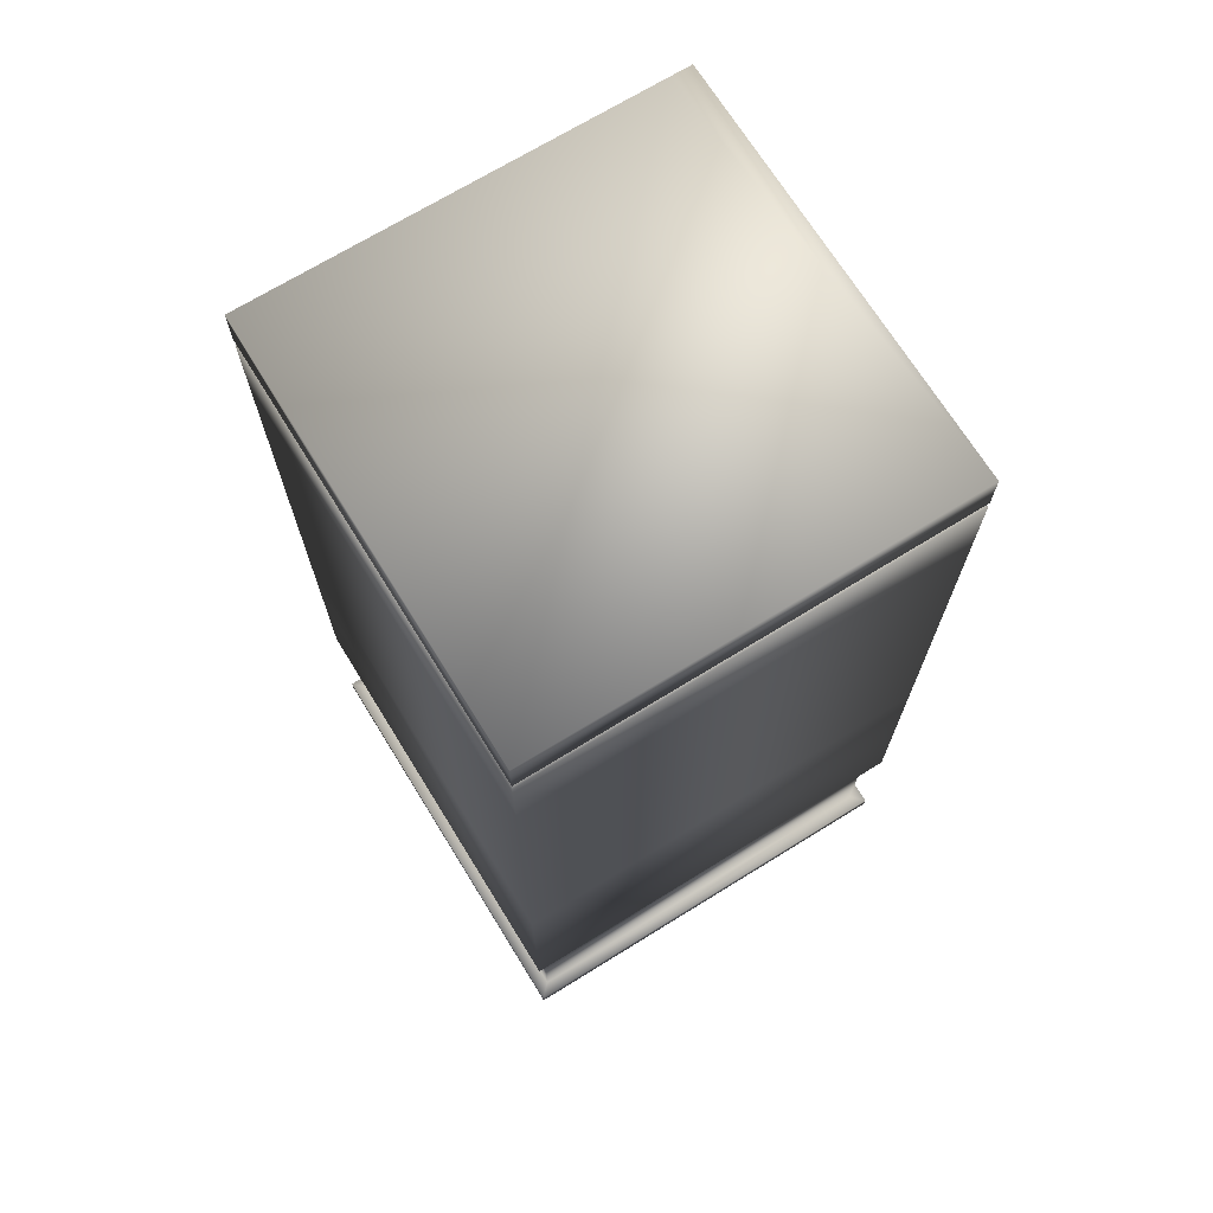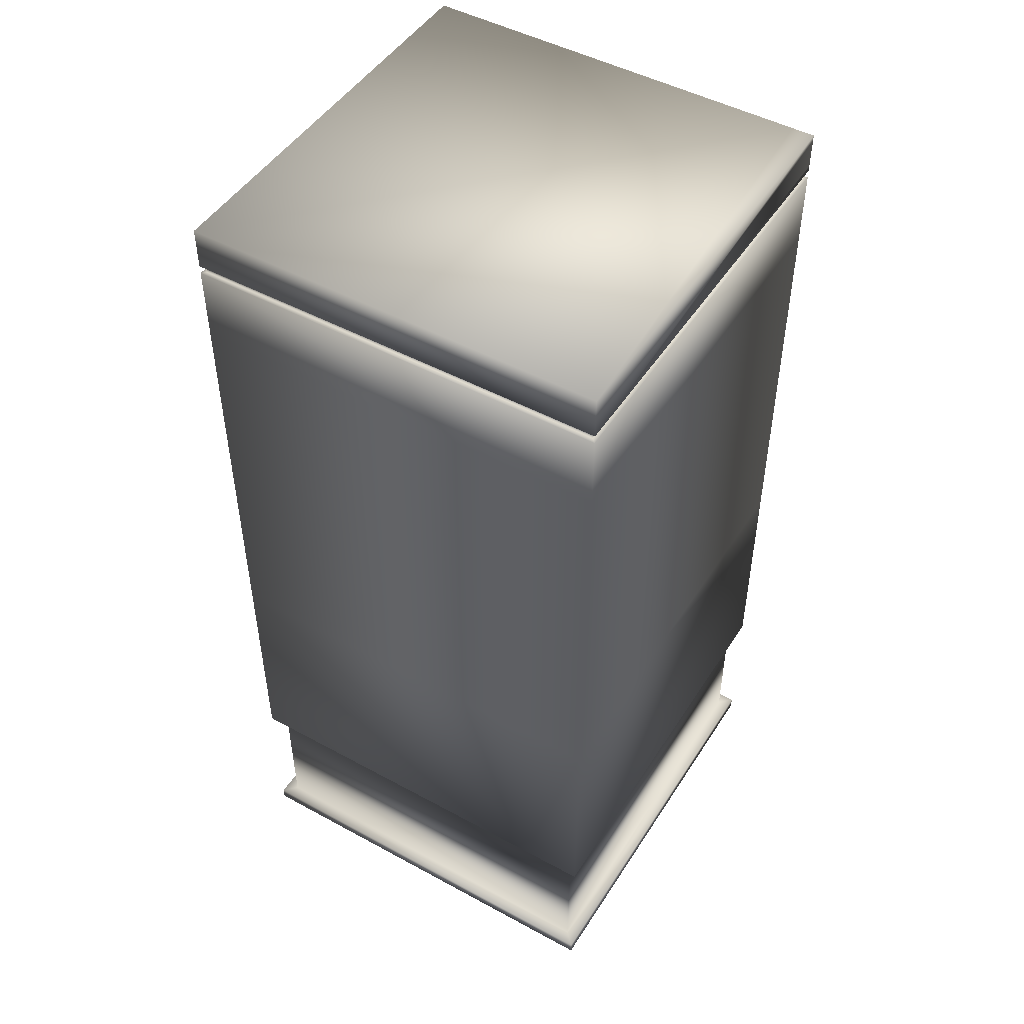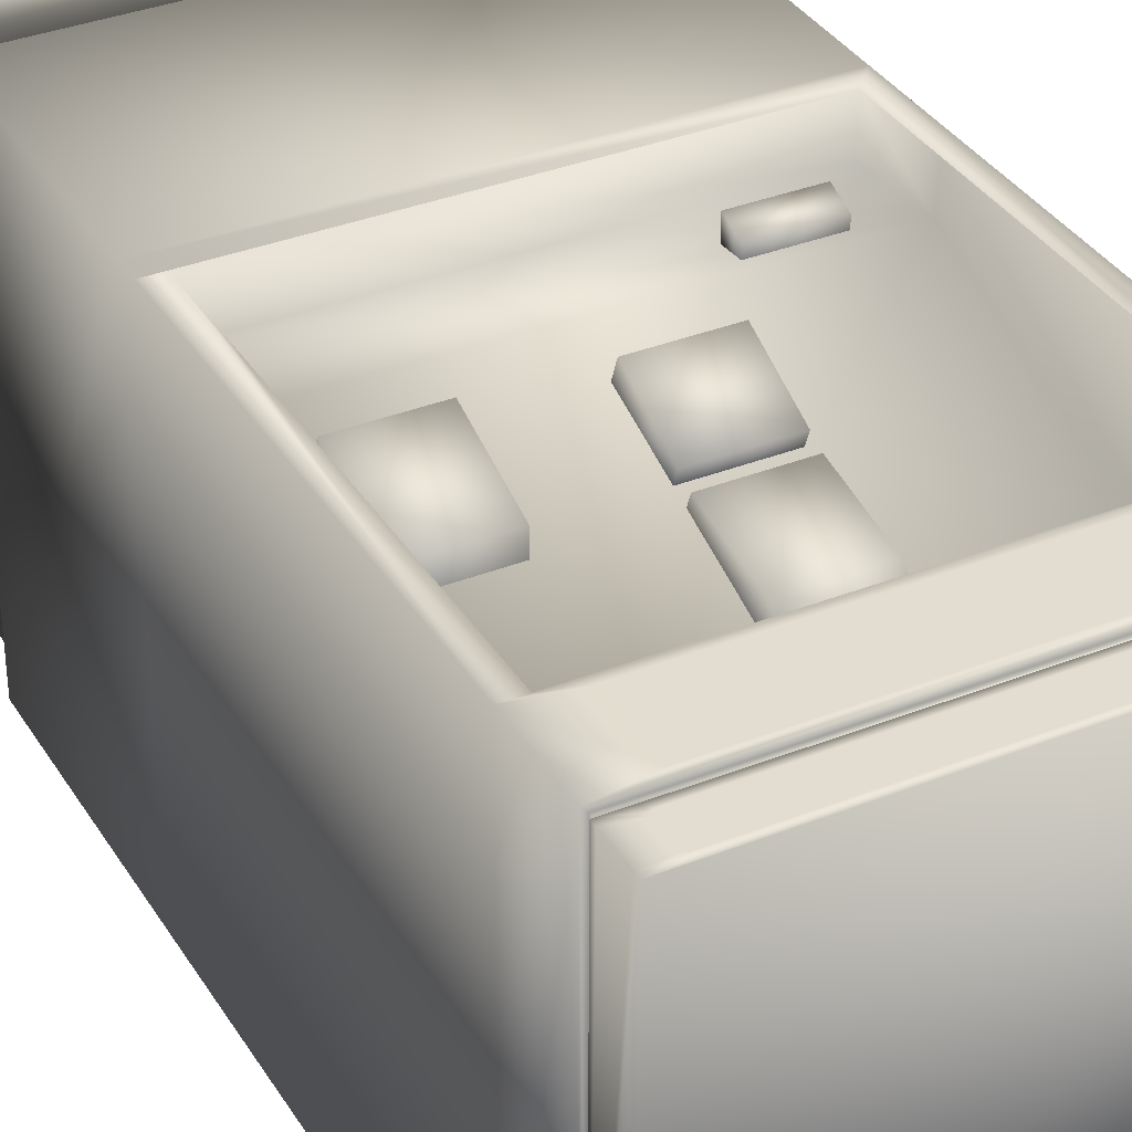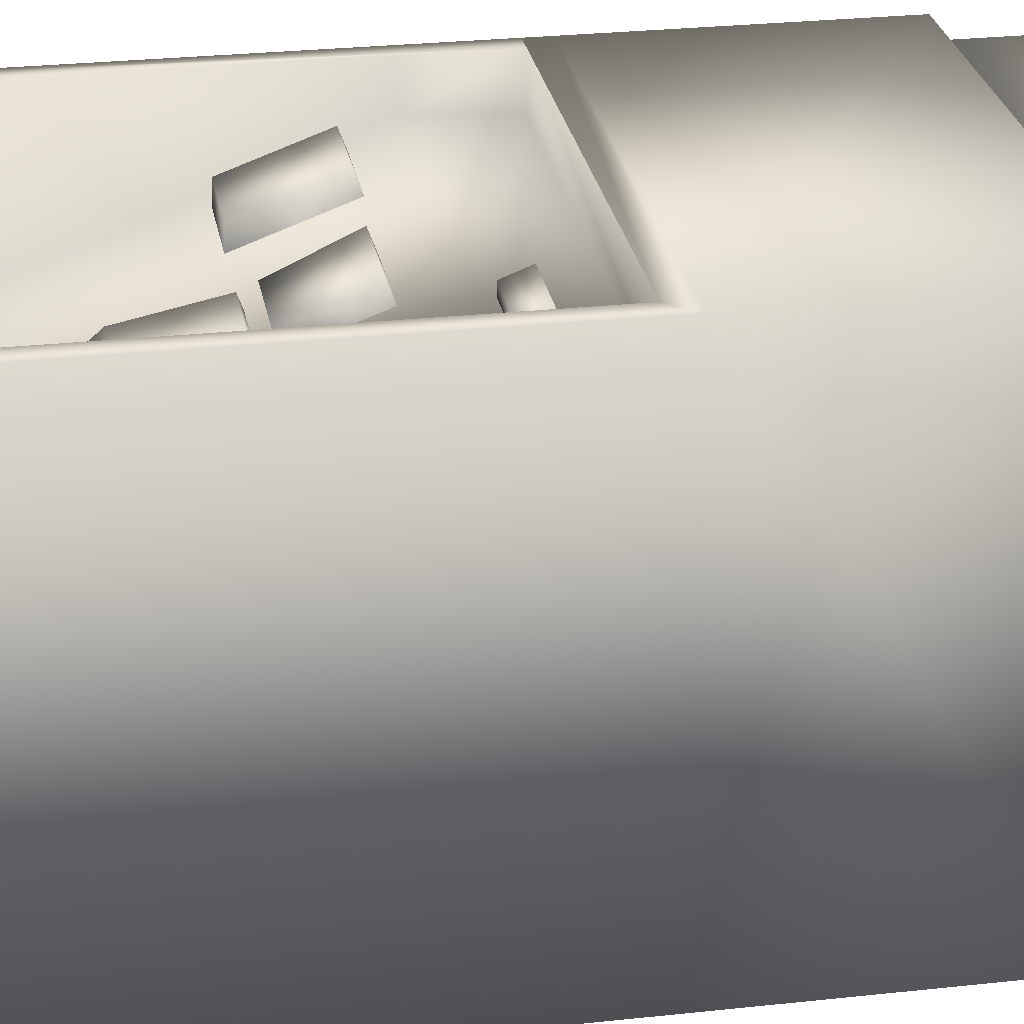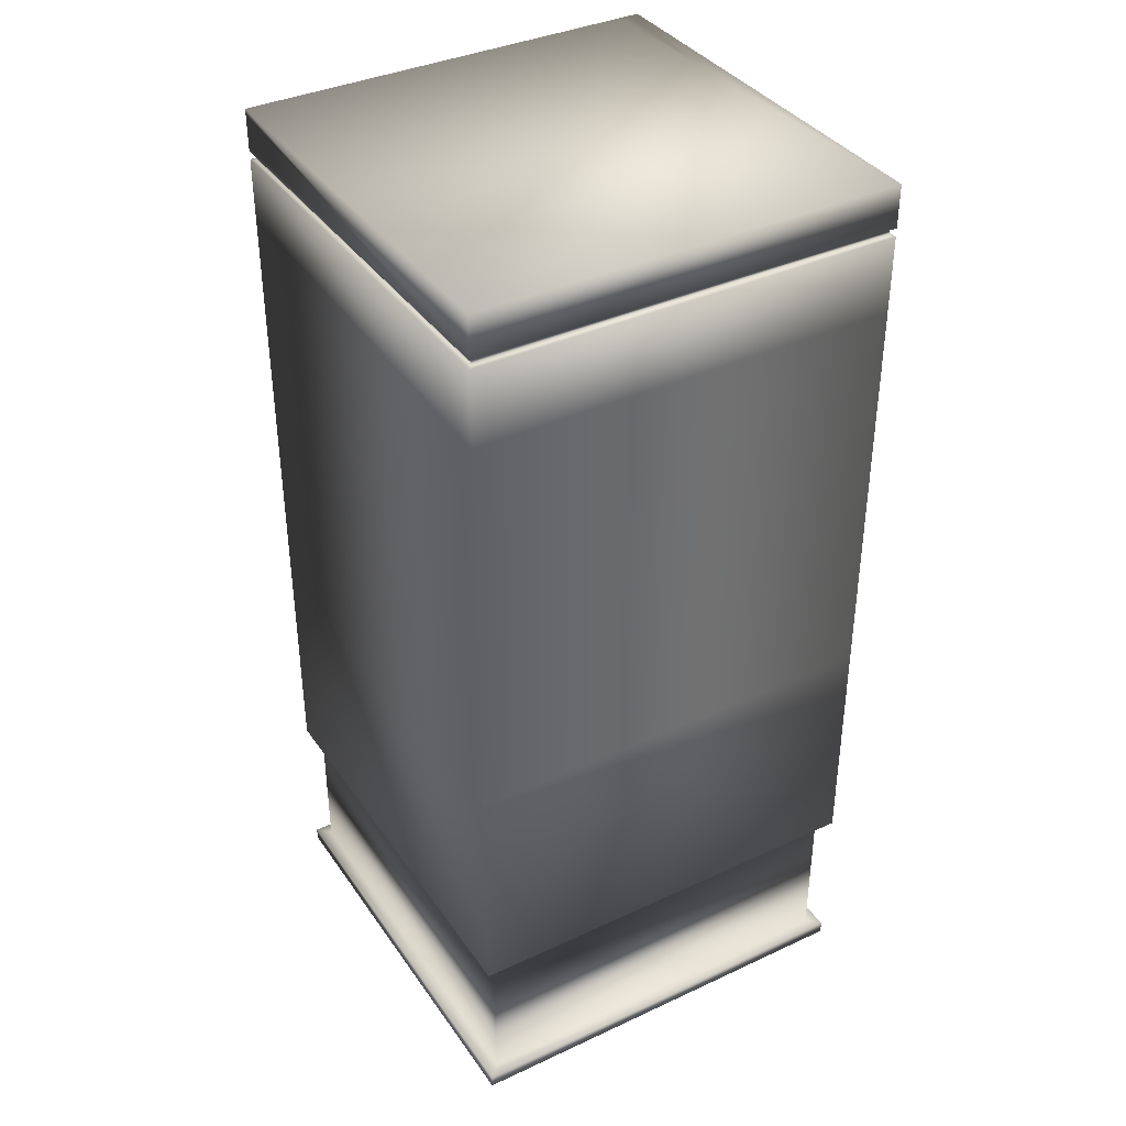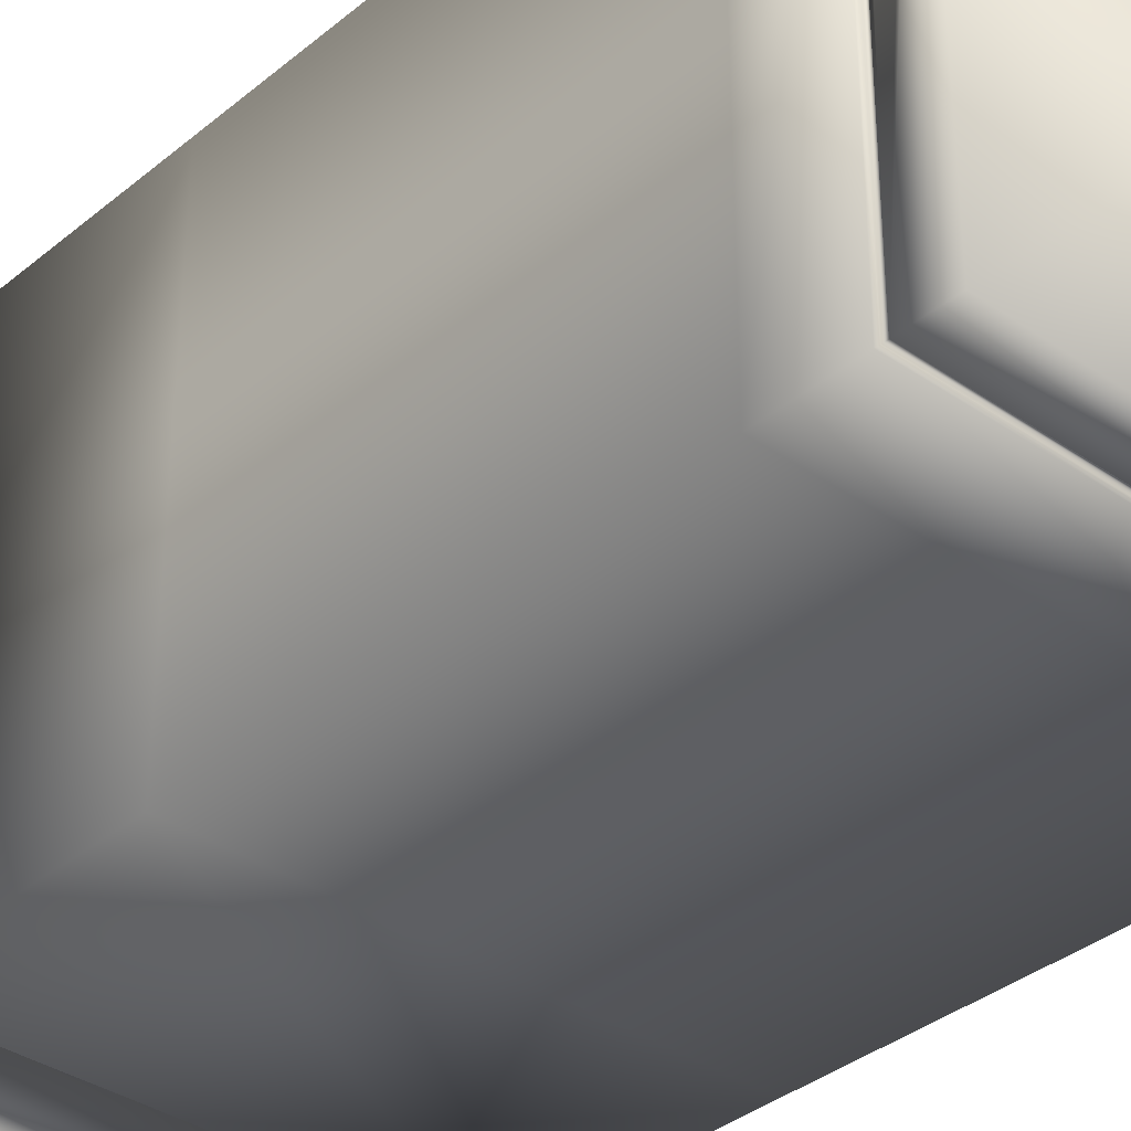
<metadata>
{"format":"obj","ext":"obj","renderer":"f3d","projection":"perspective","resolution":1024,"background":"white","views":[{"elev":70.2,"azim":148.3,"up":"+Y"},{"elev":48.3,"azim":-148.7,"up":"+Y"},{"elev":35.3,"azim":152.3,"up":"+Z"},{"elev":26.7,"azim":-99.8,"up":"+Z"},{"elev":37.5,"azim":149.3,"up":"+Y"},{"elev":-35.4,"azim":137.5,"up":"+Z"}]}
</metadata>
<code>
v  50 40 -50
v  50 95.23 -50
v  50 95.23 50
v  50 40 50
v  39.82 191.7 50
v  39.82 206.3 50
v  -39.82 206.3 50
v  -39.82 191.7 50
v  50 210 -50
v  50 220 -50
v  50 220 50
v  50 218.6 50
v  50 211.4 50
v  50 210 50
v  50 190 -50
v  50 208 -50
v  50 208 50
v  50 190 50
v  47 40 47
v  47 3 47
v  47 3 -47
v  47 40 -47
v  49 208 -49
v  49 210 -49
v  49 210 49
v  49 208 49
v  -49 208 49
v  -50 208 50
v  43.89 218.6 50
v  44.45 218.3 50
v  44.68 220 50
v  44.68 217.8 50
v  44.68 212.2 50
v  44.45 211.7 50
v  43.89 211.4 50
v  44.68 210 50
v  -49 208 -49
v  -49 210 -49
v  -47 40 -47
v  -50 40 -50
v  50 3 -50
v  50 3 50
v  50 0 50
v  50 0 -50
v  -50 3 50
v  -50 0 50
v  -49 210 49
v  -44.68 210 50
v  -50 210 50
v  -43.89 218.6 50
v  -44.45 218.3 50
v  -44.68 217.8 50
v  -44.68 212.2 50
v  -44.45 211.7 50
v  -43.89 211.4 50
v  45.79 190 50
v  -50 190 50
v  -45.79 190 50
v  -50 40 50
v  -50 95.23 50
v  -50 95.23 -50
v  -50 210 -50
v  -50 211.4 50
v  -50 218.6 50
v  -50 220 50
v  -50 220 -50
v  -50 190 -50
v  -50 208 -50
v  -47 40 47
v  -47 3 -47
v  -47 3 47
v  -44.68 220 50
v  -45.79 100 50
v  -45.79 100 39.81
v  -45.79 117.9 41.25
v  -45.79 118.7 50
v  -50 3 -50
v  -50 0 -50
v  45.79 117.9 41.23
v  45.79 100 39.81
v  45.79 100 50
v  45.79 118.7 50
v  45.79 190 14.79
v  50 100 -50
v  -50 100 -50
v  50 100 50
v  -50 100 50
v  -45.79 190 14.79
v  23.3 127.9 42.03
v  40.41 127.9 42.03
v  40.41 145.7 35.55
v  23.3 145.7 35.55
v  23.3 125.8 36.29
v  40.41 125.8 36.29
v  40.41 145.9 28.85
v  23.3 145.9 28.85
v  -13.86 128.8 42.02
v  3.253 128.8 42.02
v  3.253 143.3 35.28
v  -13.86 143.3 35.28
v  -13.86 126.7 36.27
v  3.253 126.7 36.27
v  3.253 141.7 30.84
v  -13.86 141.7 30.84
v  -13.86 146.3 33.85
v  3.253 146.3 33.85
v  3.253 163.7 30.22
v  -13.86 163.7 30.22
v  -13.86 144.6 29.21
v  3.253 144.6 29.21
v  3.253 161 23.25
v  3.253 167.6 20.85
v  -13.86 167.6 20.85
v  -13.86 169.2 25.49
v  3.253 169.2 25.49
v  -13.86 161 23.25
v  -35.56 110.5 45.24
v  -20.54 110.5 45.24
v  -20.54 115.5 43.28
v  -35.56 115.5 43.28
v  -35.56 110.5 40.24
v  -20.54 110.5 40.24
v  -20.54 115.5 40.24
v  -35.56 115.5 40.24
o Box001
g Box001
f 1 2 3 4
f 5 6 7 8
f 9 10 11 12 13 14
f 15 16 17 18
f 19 20 21 22
f 1 4 19 22
f 23 24 25 26
f 17 26 27 28
f 17 16 23 26
f 9 14 25 24
f 29 30 11 31
f 30 32 12 11
f 32 33 13 12
f 34 35 36 14
f 33 34 14 13
f 24 23 37 38
f 1 22 39 40
f 41 42 43 44
f 42 45 46 43
f 21 20 42 41
f 18 17 6 5
f 17 28 7 6
f 26 25 47 27
f 25 14 36 48 49 47
f 35 34 33 32 30 29 50 51 52 53 54 55
f 56 18 5 8 57 58
f 40 59 60 61
f 62 49 63 64 65 66
f 67 57 28 68
f 69 39 70 71
f 40 39 69 59
f 37 27 47 38
f 28 27 37 68
f 68 37 23 16
f 62 9 24 38
f 62 38 47 49
f 72 50 29 31
f 50 72 65 51
f 51 65 64 52
f 52 64 63 53
f 55 48 36 35
f 54 49 48 55
f 53 63 49 54
f 73 74 75 76
f 72 31 11 10 66 65
f 71 20 19 69
f 66 10 9 62
f 77 78 46 45
f 70 77 45 71
f 71 45 42 20
f 57 8 7 28
f 22 21 70 39
f 19 4 59 69
f 41 44 78 77
f 21 41 77 70
f 43 46 78 44
f 79 80 81 82
f 56 83 79 82
f 67 15 84 85
f 18 56 82 81 86
f 15 18 86 84
f 58 57 87 73 76
f 57 67 85 87
f 88 58 76 75
f 73 87 60 3 86 81
f 58 88 83 56
f 74 73 81 80
f 75 74 80 79
f 2 84 86 3
f 60 87 85 61
f 60 59 4 3
f 75 79 83 88
f 67 68 16 15
f 84 2 61 85
f 2 1 40 61
f 89 90 91 92
f 93 94 90 89
f 94 95 91 90
f 95 96 92 91
f 96 93 89 92
f 97 98 99 100
f 101 102 98 97
f 102 103 99 98
f 103 104 100 99
f 104 101 97 100
f 105 106 107 108
f 109 110 106 105
f 110 111 107 106
f 112 113 114 115
f 113 116 108 114
f 107 115 114 108
f 111 112 115 107
f 116 109 105 108
f 117 118 119 120
f 117 121 122 118
f 118 122 123 119
f 119 123 124 120
f 120 124 121 117

</code>
